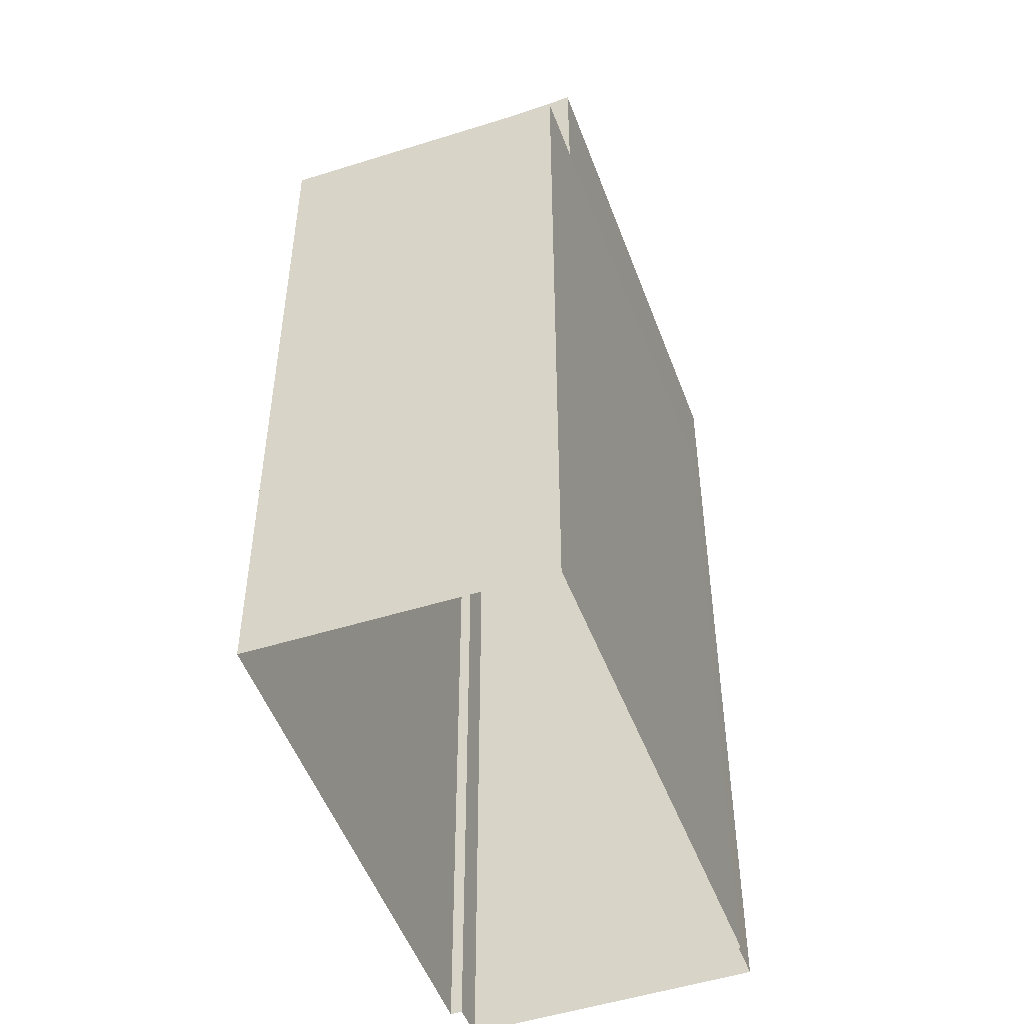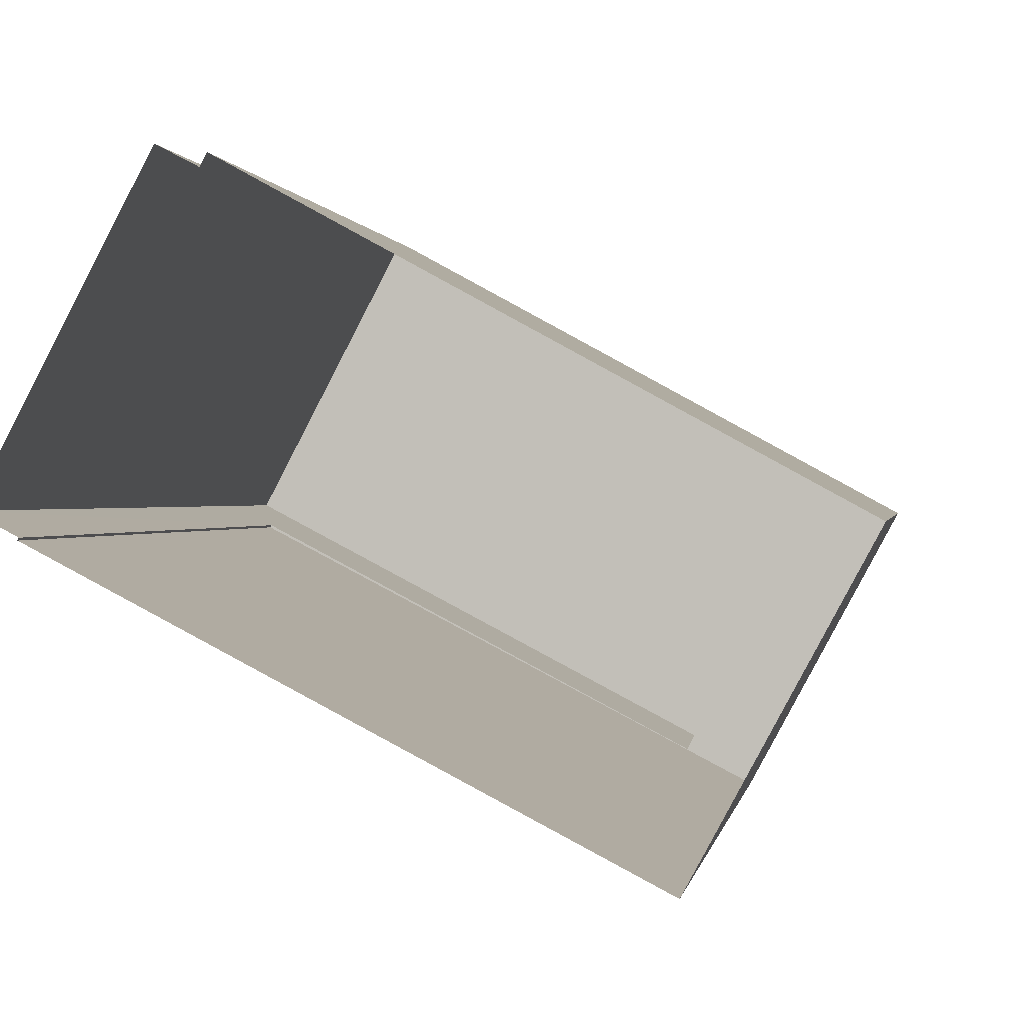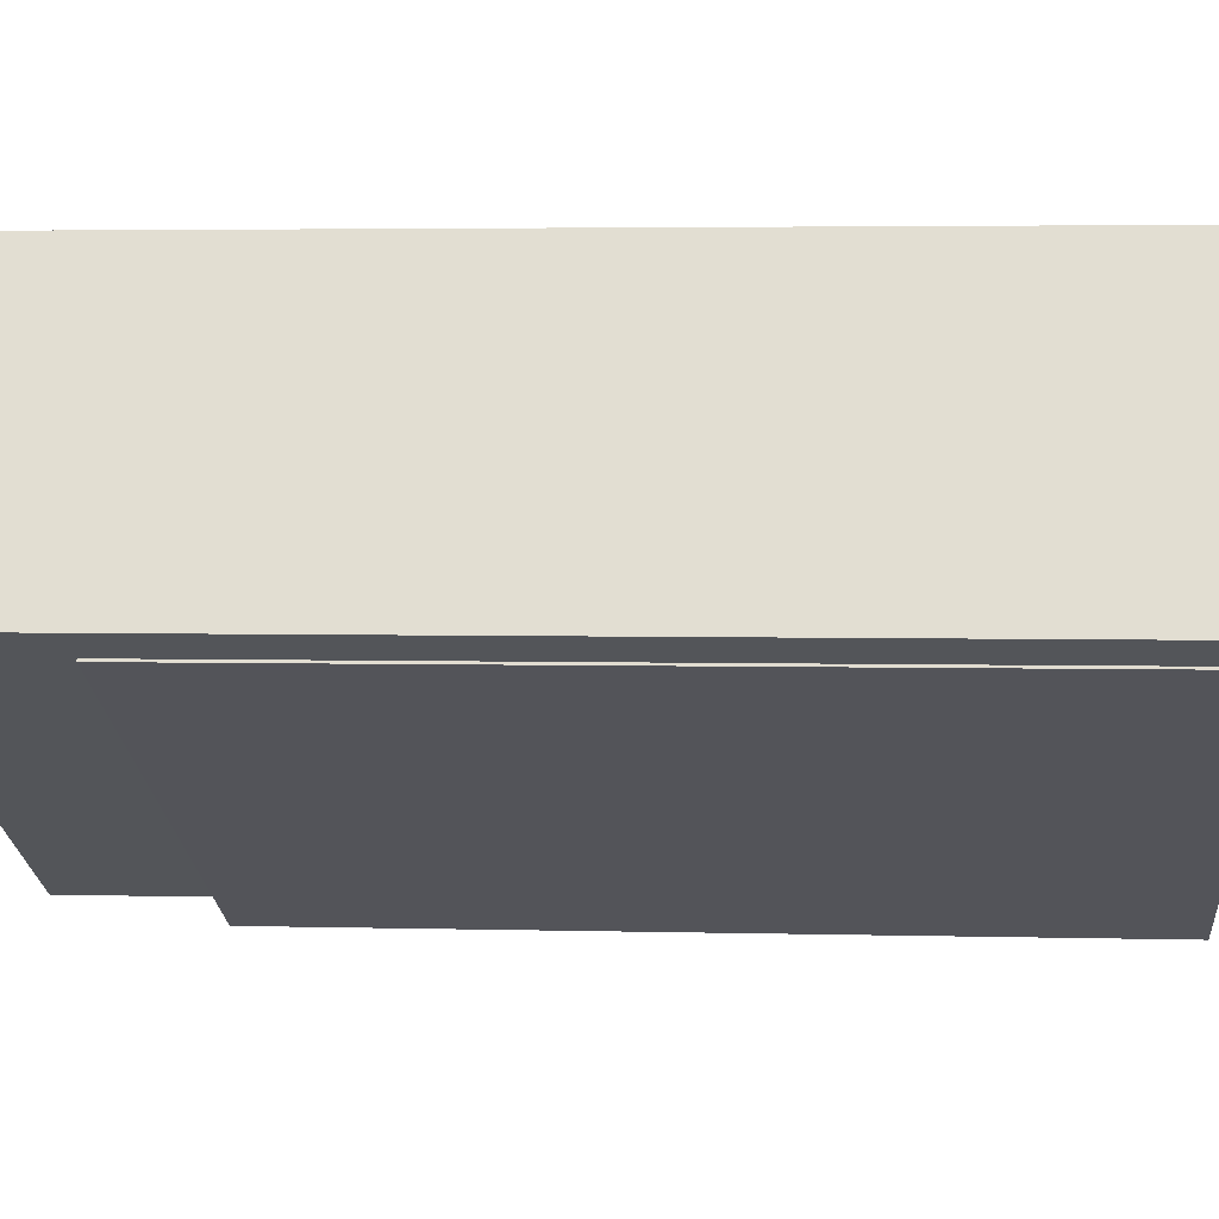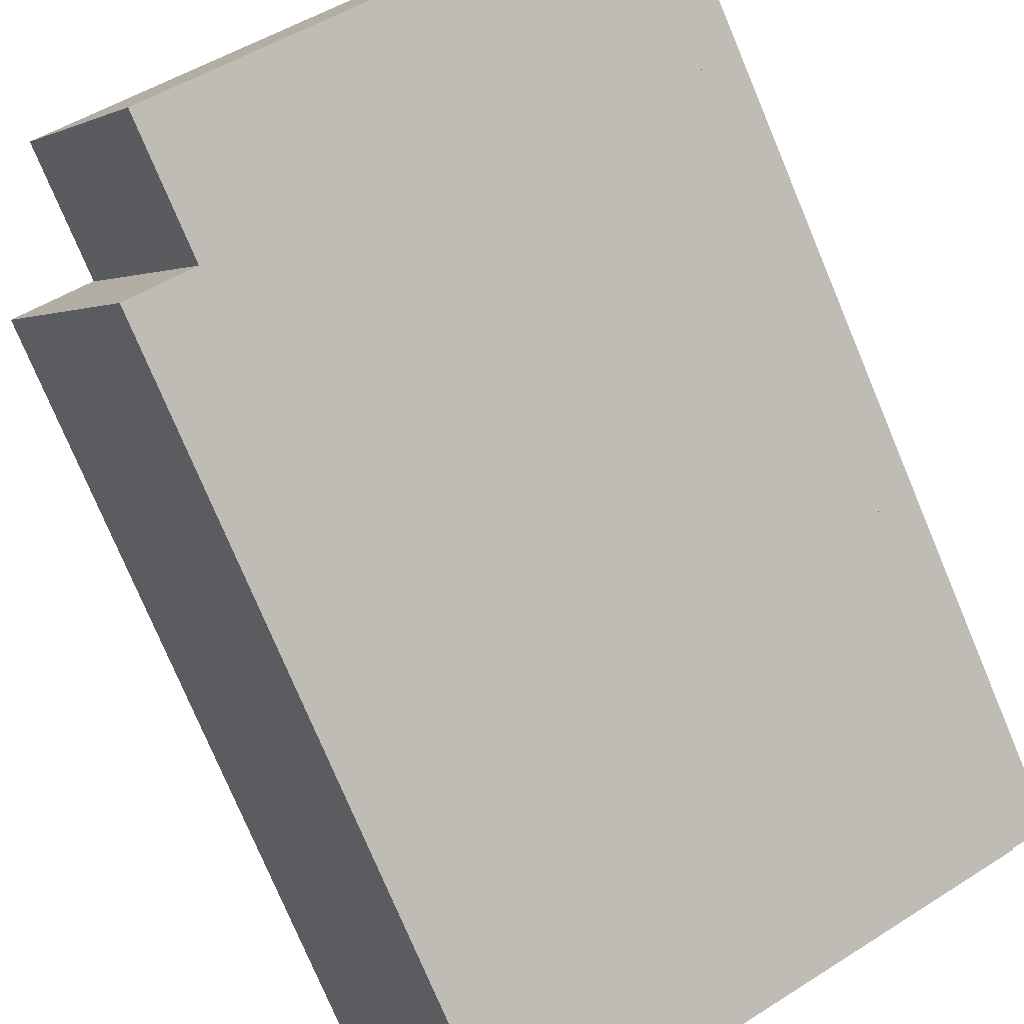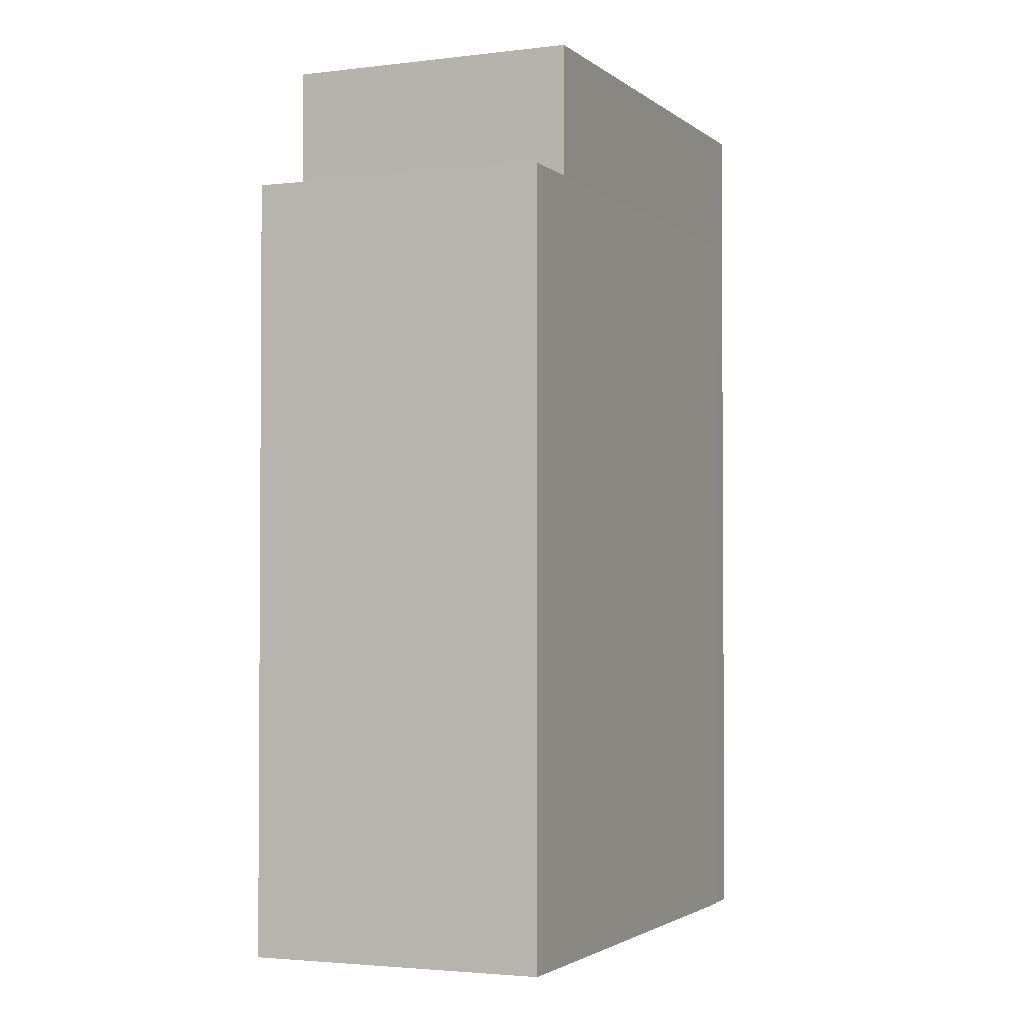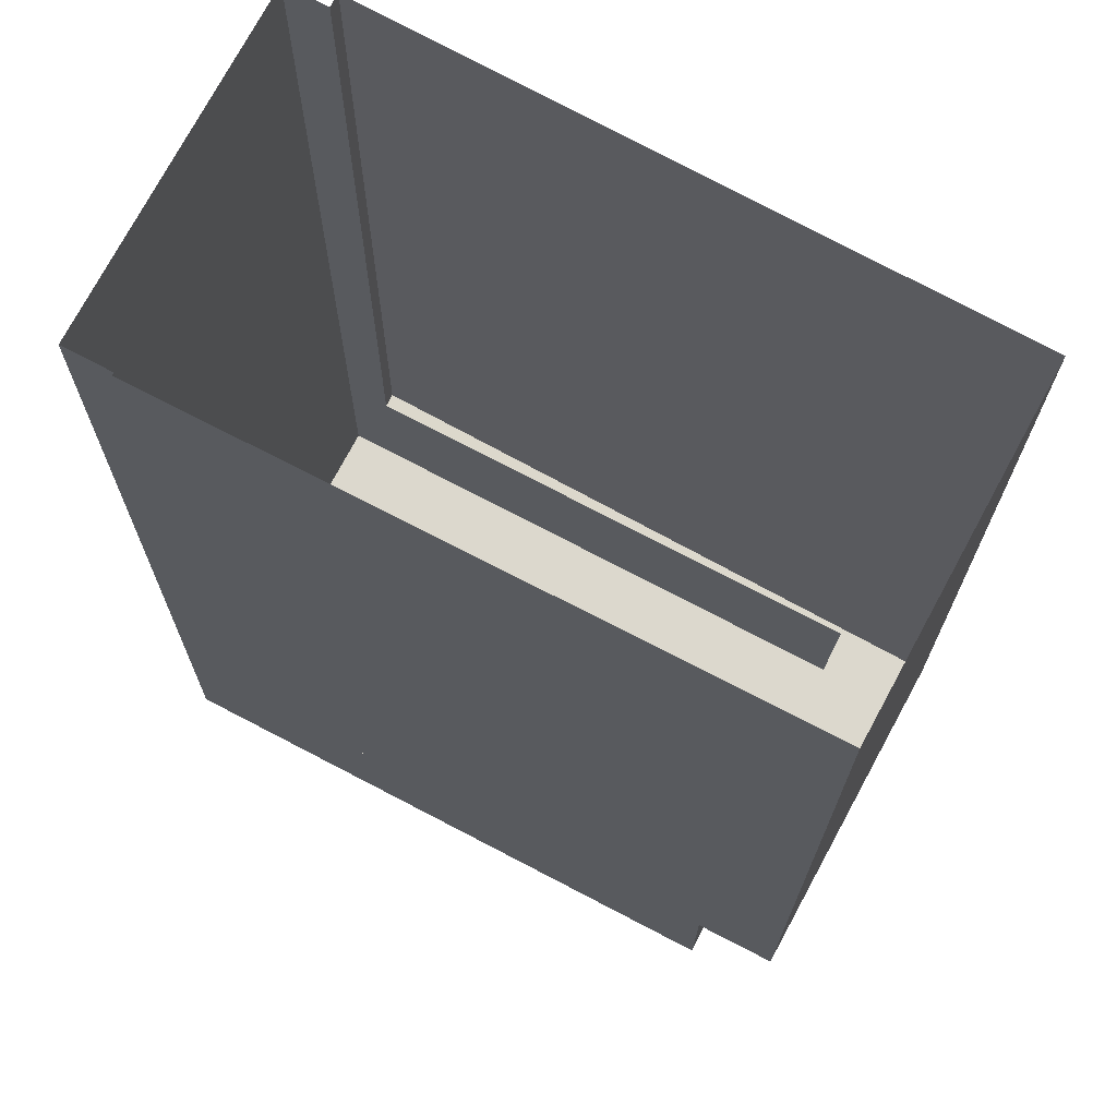
<metadata>
{"format":"obj","ext":"obj","renderer":"f3d","projection":"perspective","resolution":1024,"background":"white","views":[{"elev":-49.3,"azim":-42.4,"up":"+Z"},{"elev":0.4,"azim":-171.4,"up":"+Y"},{"elev":3.5,"azim":95.1,"up":"+Y"},{"elev":-76.9,"azim":22.8,"up":"+Y"},{"elev":-2.3,"azim":-39.2,"up":"+Z"},{"elev":-17.5,"azim":179.7,"up":"+Y"}]}
</metadata>
<code>
v -1.22e+04 -3.786e+04 18.37
v -1.22e+04 -3.786e+04 18.37
v -1.22e+04 -3.786e+04 18.37
v -1.22e+04 -3.787e+04 18.37
v -1.219e+04 -3.786e+04 18.37
v -1.219e+04 -3.786e+04 18.37
v -1.22e+04 -3.786e+04 18.37
v -1.219e+04 -3.786e+04 18.37
v -1.22e+04 -3.786e+04 31.43
v -1.22e+04 -3.786e+04 31.43
v -1.22e+04 -3.786e+04 31.43
v -1.22e+04 -3.786e+04 31.43
v -1.22e+04 -3.787e+04 31.43
v -1.22e+04 -3.787e+04 31.43
v -1.219e+04 -3.786e+04 31.43
v -1.219e+04 -3.786e+04 31.43
v -1.22e+04 -3.786e+04 33.63
v -1.22e+04 -3.787e+04 33.63
v -1.219e+04 -3.786e+04 33.63
v -1.22e+04 -3.786e+04 33.63
f 1 2 3
f 3 2 4
f 5 4 6
f 2 7 8
f 6 2 8
f 4 2 6
f 9 10 11
f 11 10 12
f 13 14 15
f 14 10 9
f 16 13 15
f 14 13 10
f 17 18 19
f 20 17 19
f 15 14 4
f 5 15 4
f 14 9 3
f 4 14 3
f 11 1 3
f 9 11 3
f 16 15 5
f 6 16 5
f 12 1 11
f 12 2 1
f 18 16 19
f 19 16 8
f 18 13 16
f 8 16 6
f 10 17 12
f 2 12 7
f 7 12 20
f 12 17 20
f 19 8 7
f 20 19 7
f 10 18 17
f 10 13 18

</code>
